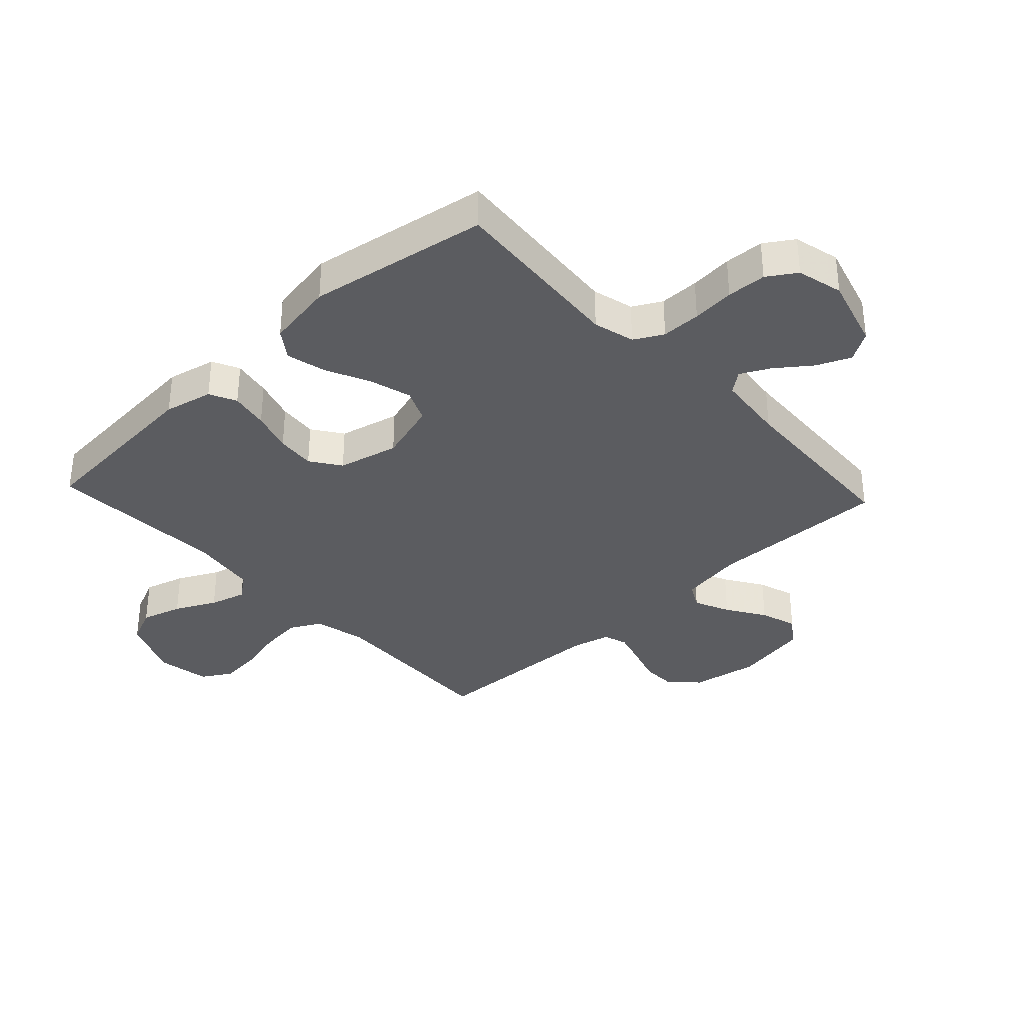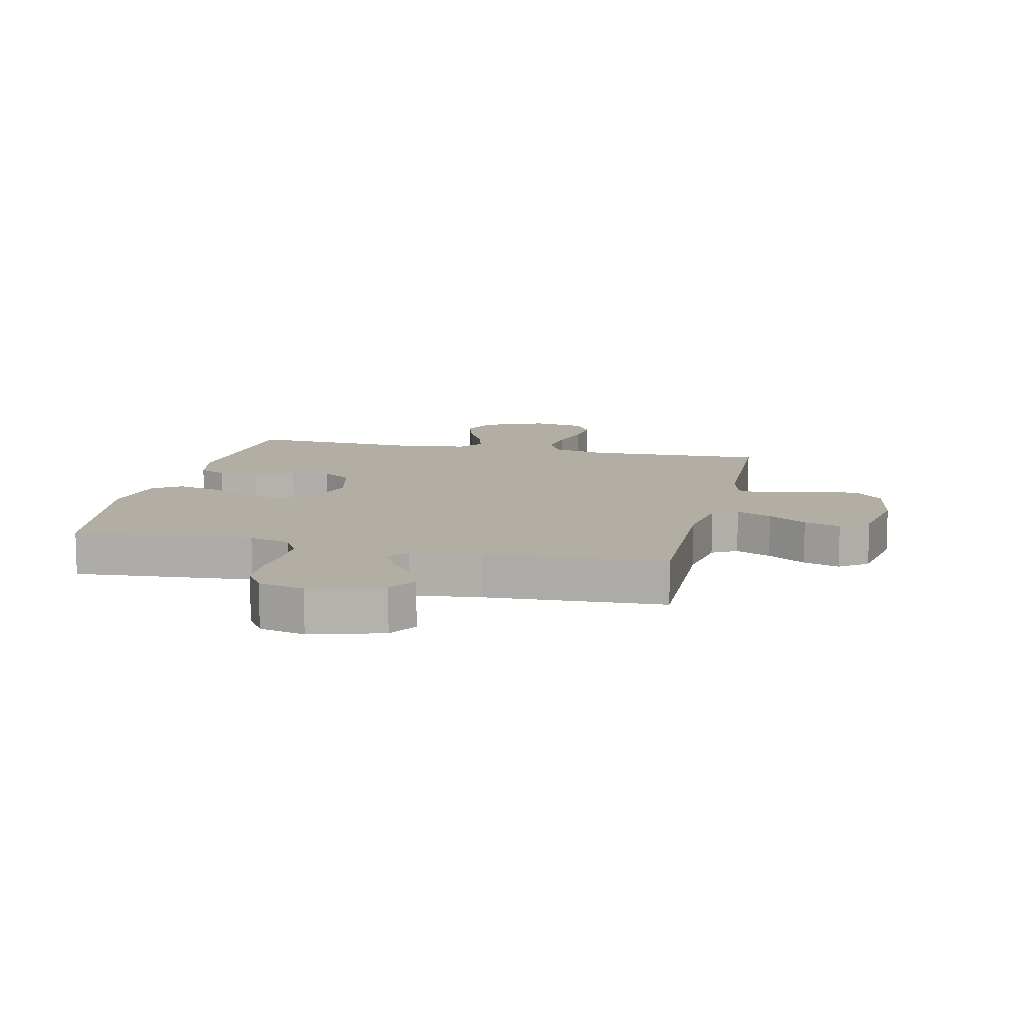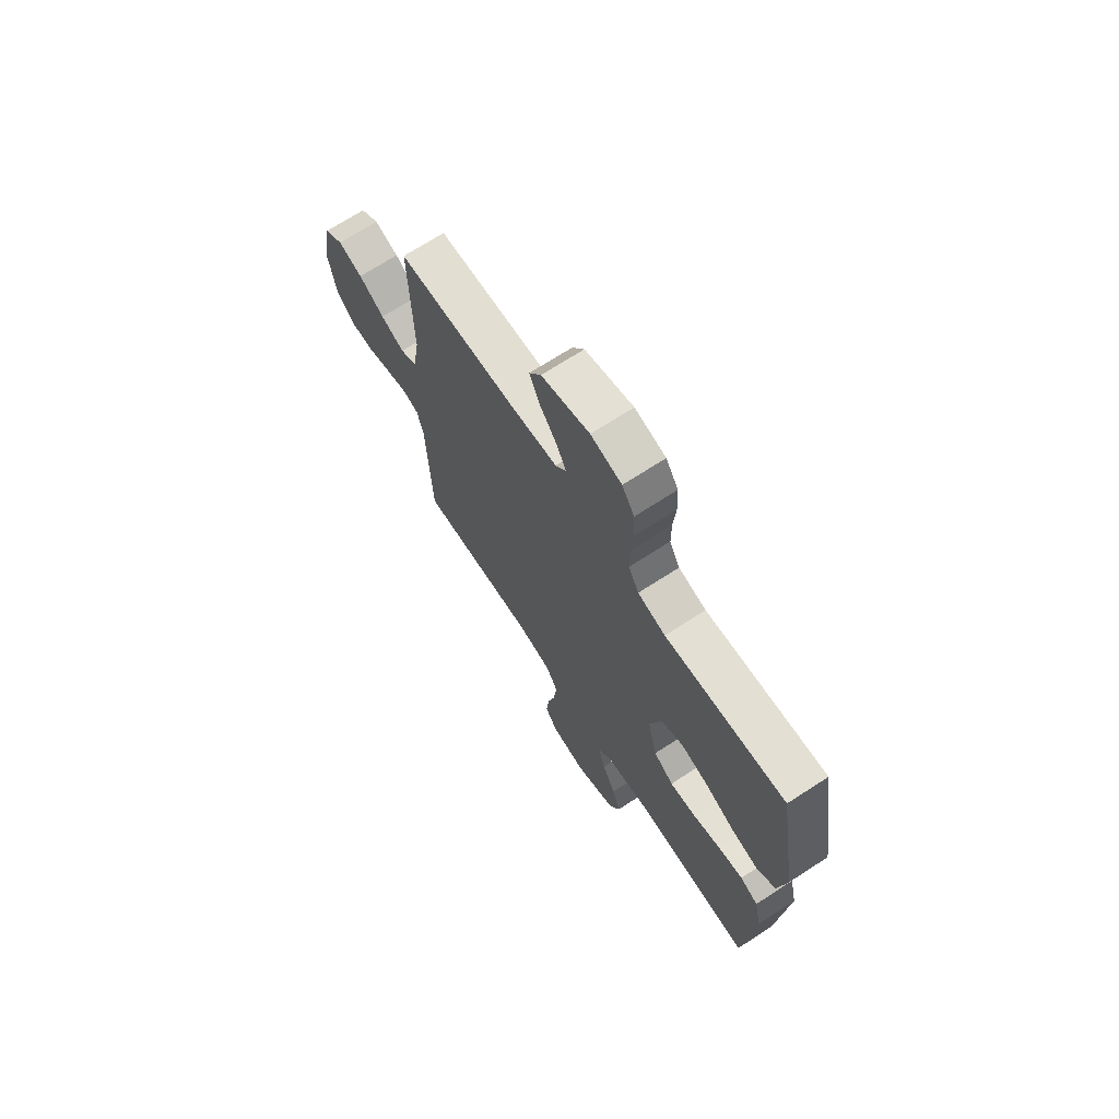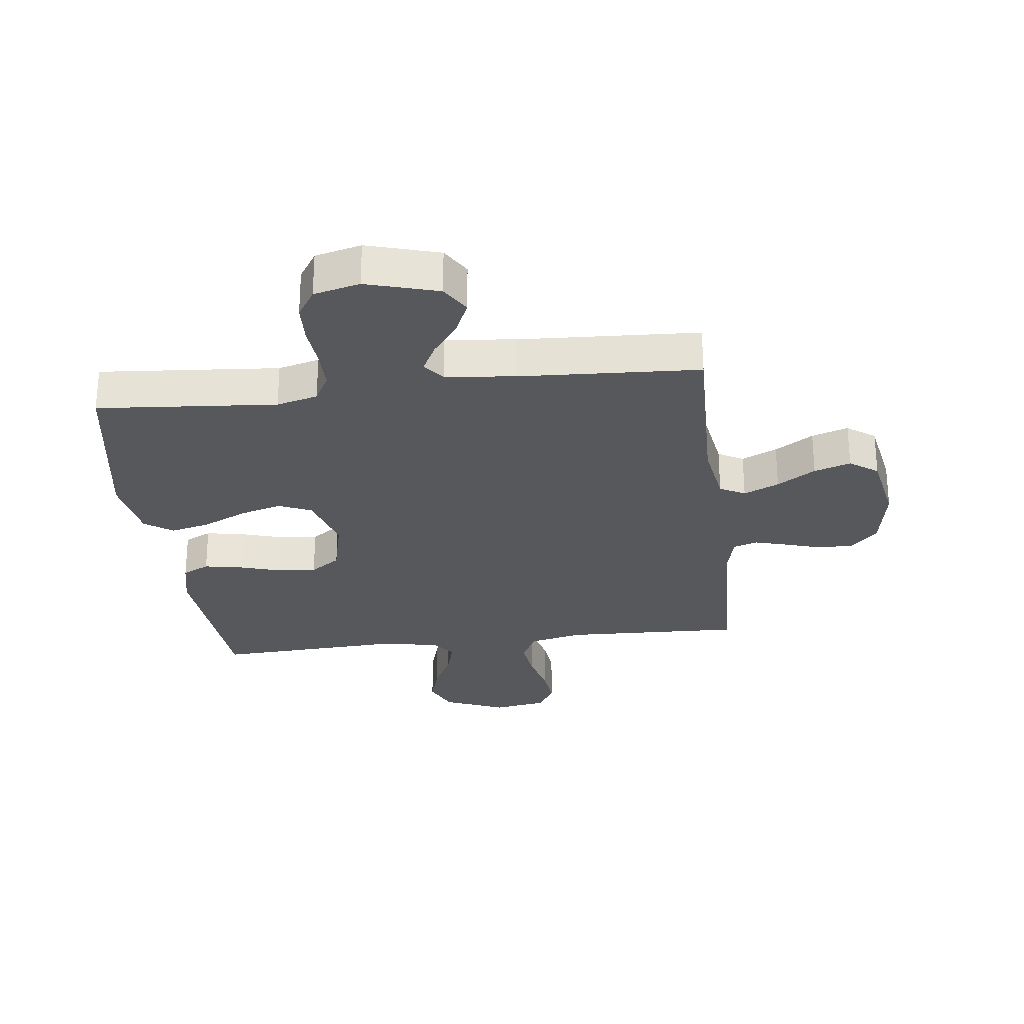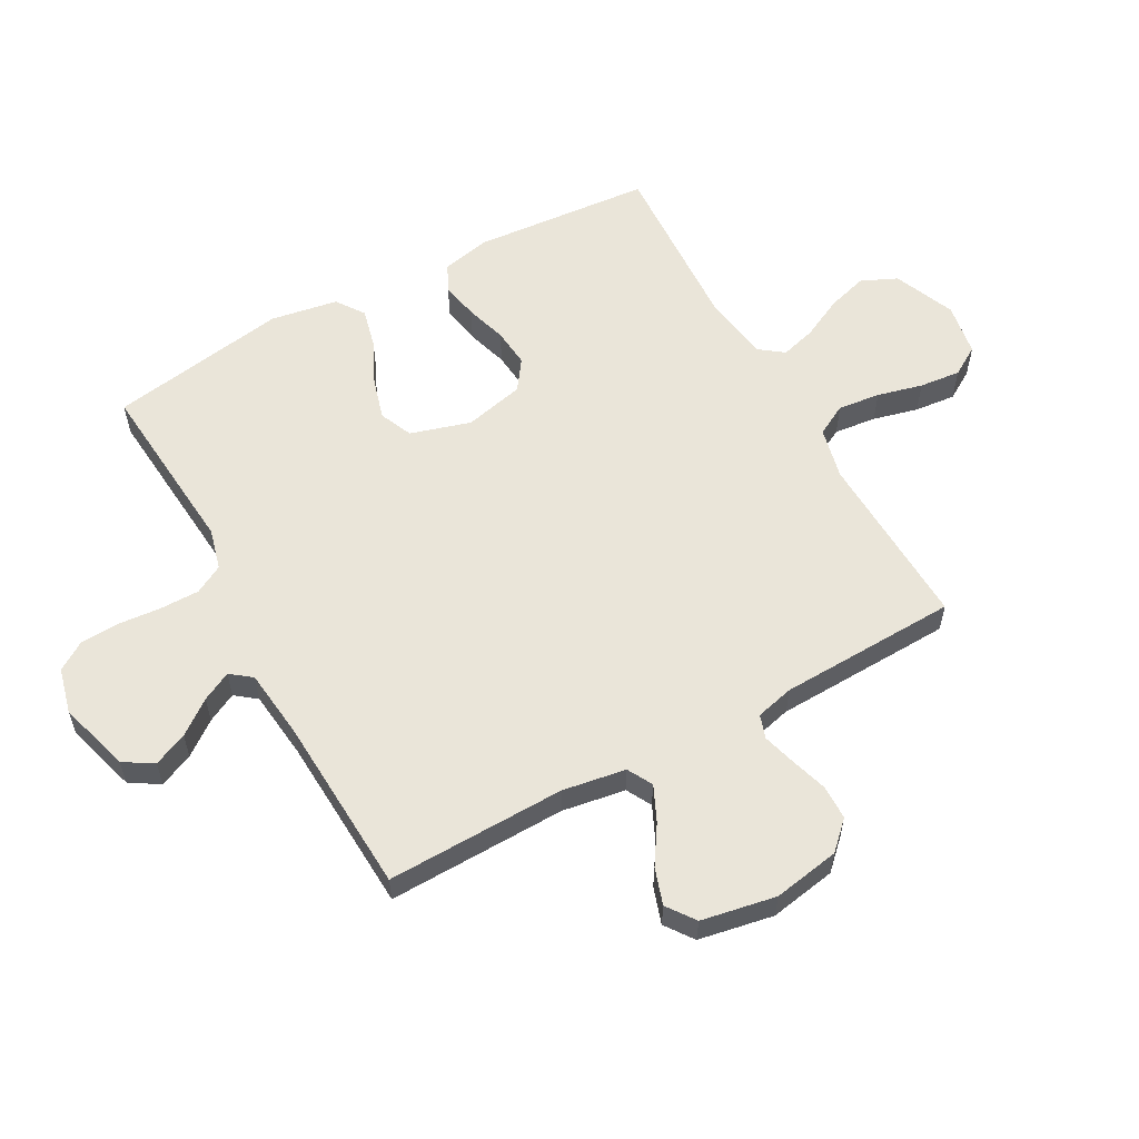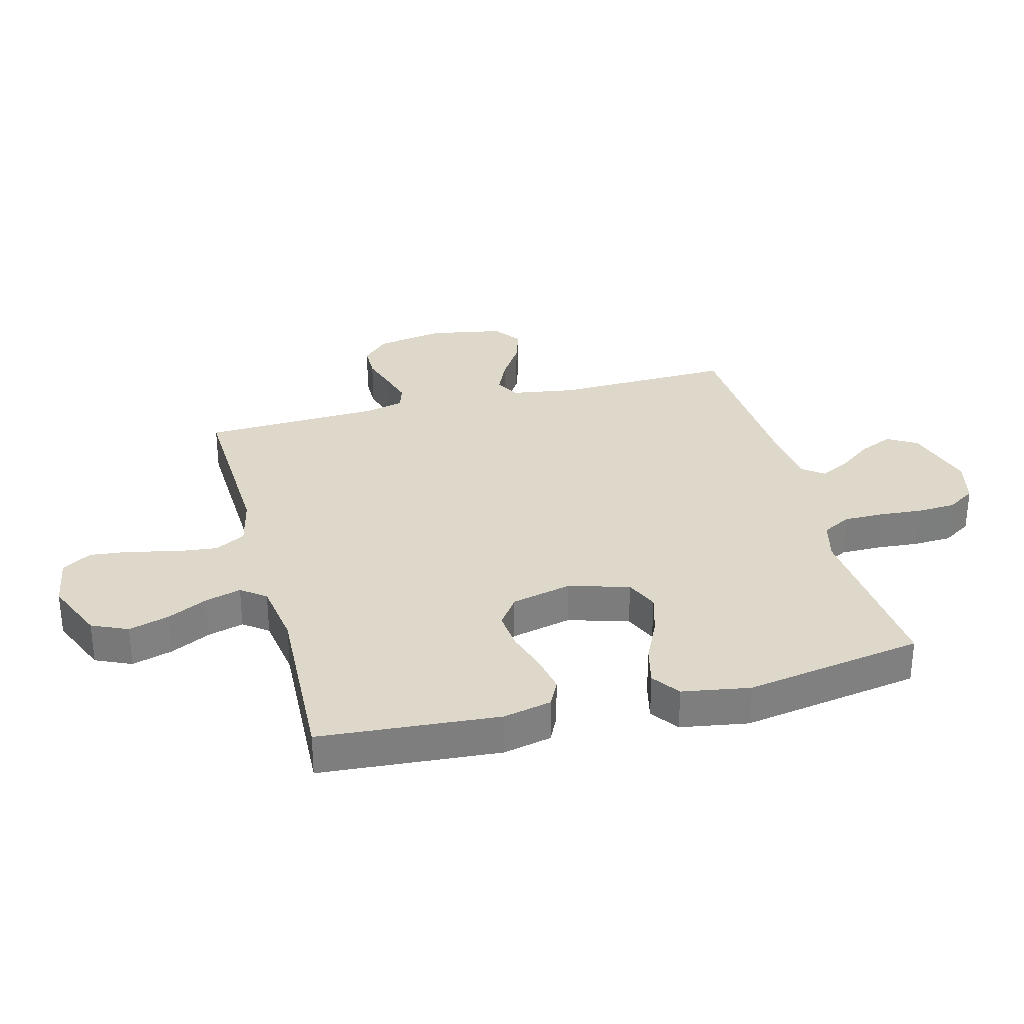
<metadata>
{"format":"obj","ext":"obj","renderer":"f3d","projection":"perspective","resolution":1024,"background":"white","views":[{"elev":-35.1,"azim":-47.0,"up":"+Y"},{"elev":11.0,"azim":12.9,"up":"+Y"},{"elev":69.9,"azim":-123.0,"up":"+Z"},{"elev":-27.7,"azim":7.0,"up":"+Y"},{"elev":57.9,"azim":61.2,"up":"+Y"},{"elev":31.0,"azim":-104.8,"up":"+Y"}]}
</metadata>
<code>
v -0.5 0.07 -0.5
v -0.524 0.07 -0.2
v -0.506 0.07 -0.119
v -0.461 0.07 -0.097
v -0.397 0.07 -0.109
v -0.328 0.07 -0.13
v -0.263 0.07 -0.136
v -0.213 0.07 -0.101
v -0.189 0.07 0
v -0.219 0.07 0.101
v -0.274 0.07 0.125
v -0.344 0.07 0.105
v -0.418 0.07 0.07
v -0.484 0.07 0.054
v -0.531 0.07 0.087
v -0.55 0.07 0.2
v -0.5 0.07 0.5
v -0.2 0.07 0.475
v -0.131 0.07 0.493
v -0.105 0.07 0.541
v -0.105 0.07 0.607
v -0.111 0.07 0.678
v -0.108 0.07 0.744
v -0.077 0.07 0.792
v 0 0.07 0.811
v 0.12 0.07 0.776
v 0.15 0.07 0.727
v 0.125 0.07 0.67
v 0.082 0.07 0.613
v 0.057 0.07 0.564
v 0.084 0.07 0.529
v 0.2 0.07 0.516
v 0.5 0.07 0.5
v 0.493 0.07 0.2
v 0.51 0.07 0.094
v 0.552 0.07 0.071
v 0.611 0.07 0.098
v 0.675 0.07 0.139
v 0.736 0.07 0.159
v 0.783 0.07 0.125
v 0.806 0.07 0
v 0.786 0.07 -0.112
v 0.742 0.07 -0.157
v 0.684 0.07 -0.158
v 0.623 0.07 -0.139
v 0.567 0.07 -0.123
v 0.527 0.07 -0.136
v 0.511 0.07 -0.2
v 0.5 0.07 -0.5
v 0.2 0.07 -0.489
v 0.113 0.07 -0.509
v 0.085 0.07 -0.561
v 0.093 0.07 -0.632
v 0.112 0.07 -0.708
v 0.119 0.07 -0.777
v 0.089 0.07 -0.826
v 0 0.07 -0.841
v -0.103 0.07 -0.798
v -0.13 0.07 -0.738
v -0.11 0.07 -0.67
v -0.076 0.07 -0.602
v -0.059 0.07 -0.542
v -0.09 0.07 -0.501
v -0.2 0.07 -0.485
v -0.5 0 -0.5
v -0.524 0 -0.2
v -0.506 0 -0.119
v -0.461 0 -0.097
v -0.397 0 -0.109
v -0.328 0 -0.13
v -0.263 0 -0.136
v -0.213 0 -0.101
v -0.189 0 0
v -0.219 0 0.101
v -0.274 0 0.125
v -0.344 0 0.105
v -0.418 0 0.07
v -0.484 0 0.054
v -0.531 0 0.087
v -0.55 0 0.2
v -0.5 0 0.5
v -0.2 0 0.475
v -0.131 0 0.493
v -0.105 0 0.541
v -0.105 0 0.607
v -0.111 0 0.678
v -0.108 0 0.744
v -0.077 0 0.792
v 0 0 0.811
v 0.12 0 0.776
v 0.15 0 0.727
v 0.125 0 0.67
v 0.082 0 0.613
v 0.057 0 0.564
v 0.084 0 0.529
v 0.2 0 0.516
v 0.5 0 0.5
v 0.493 0 0.2
v 0.51 0 0.094
v 0.552 0 0.071
v 0.611 0 0.098
v 0.675 0 0.139
v 0.736 0 0.159
v 0.783 0 0.125
v 0.806 0 0
v 0.786 0 -0.112
v 0.742 0 -0.157
v 0.684 0 -0.158
v 0.623 0 -0.139
v 0.567 0 -0.123
v 0.527 0 -0.136
v 0.511 0 -0.2
v 0.5 0 -0.5
v 0.2 0 -0.489
v 0.113 0 -0.509
v 0.085 0 -0.561
v 0.093 0 -0.632
v 0.112 0 -0.708
v 0.119 0 -0.777
v 0.089 0 -0.826
v 0 0 -0.841
v -0.103 0 -0.798
v -0.13 0 -0.738
v -0.11 0 -0.67
v -0.076 0 -0.602
v -0.059 0 -0.542
v -0.09 0 -0.501
v -0.2 0 -0.485
f 58 59 60 61
f 58 61 62
f 57 58 62
f 56 57 62
f 53 54 55 56
f 52 53 56 62
f 51 52 62 63
f 48 49 50
f 47 48 50 51
f 42 43 44 45
f 42 45 46
f 41 42 46
f 40 41 46 47
f 37 38 39 40
f 36 37 40 47
f 32 33 34
f 31 32 34 35
f 26 27 28 29
f 26 29 30
f 25 26 30
f 24 25 30
f 21 22 23 24
f 20 21 24 30
f 19 20 30 31
f 15 16 17 18
f 12 13 14 15
f 11 12 15 18
f 10 11 18 19
f 3 4 5 6
f 3 6 7
f 64 1 2 3
f 64 3 7
f 63 64 7 8
f 51 63 8 9
f 35 36 47 51
f 19 31 35 51
f 9 10 19 51
f 125 124 123 122
f 126 125 122
f 126 122 121
f 126 121 120
f 120 119 118 117
f 126 120 117 116
f 127 126 116 115
f 114 113 112
f 115 114 112 111
f 109 108 107 106
f 110 109 106
f 110 106 105
f 111 110 105 104
f 104 103 102 101
f 111 104 101 100
f 98 97 96
f 99 98 96 95
f 93 92 91 90
f 94 93 90
f 94 90 89
f 94 89 88
f 88 87 86 85
f 94 88 85 84
f 95 94 84 83
f 82 81 80 79
f 79 78 77 76
f 82 79 76 75
f 83 82 75 74
f 70 69 68 67
f 71 70 67
f 67 66 65 128
f 71 67 128
f 72 71 128 127
f 73 72 127 115
f 115 111 100 99
f 115 99 95 83
f 115 83 74 73
f 1 65 66 2
f 2 66 67 3
f 3 67 68 4
f 4 68 69 5
f 5 69 70 6
f 6 70 71 7
f 7 71 72 8
f 8 72 73 9
f 9 73 74 10
f 10 74 75 11
f 11 75 76 12
f 12 76 77 13
f 13 77 78 14
f 14 78 79 15
f 15 79 80 16
f 16 80 81 17
f 17 81 82 18
f 18 82 83 19
f 19 83 84 20
f 20 84 85 21
f 21 85 86 22
f 22 86 87 23
f 23 87 88 24
f 24 88 89 25
f 25 89 90 26
f 26 90 91 27
f 27 91 92 28
f 28 92 93 29
f 29 93 94 30
f 30 94 95 31
f 31 95 96 32
f 32 96 97 33
f 33 97 98 34
f 34 98 99 35
f 35 99 100 36
f 36 100 101 37
f 37 101 102 38
f 38 102 103 39
f 39 103 104 40
f 40 104 105 41
f 41 105 106 42
f 42 106 107 43
f 43 107 108 44
f 44 108 109 45
f 45 109 110 46
f 46 110 111 47
f 47 111 112 48
f 48 112 113 49
f 49 113 114 50
f 50 114 115 51
f 51 115 116 52
f 52 116 117 53
f 53 117 118 54
f 54 118 119 55
f 55 119 120 56
f 56 120 121 57
f 57 121 122 58
f 58 122 123 59
f 59 123 124 60
f 60 124 125 61
f 61 125 126 62
f 62 126 127 63
f 63 127 128 64
f 64 128 65 1

</code>
